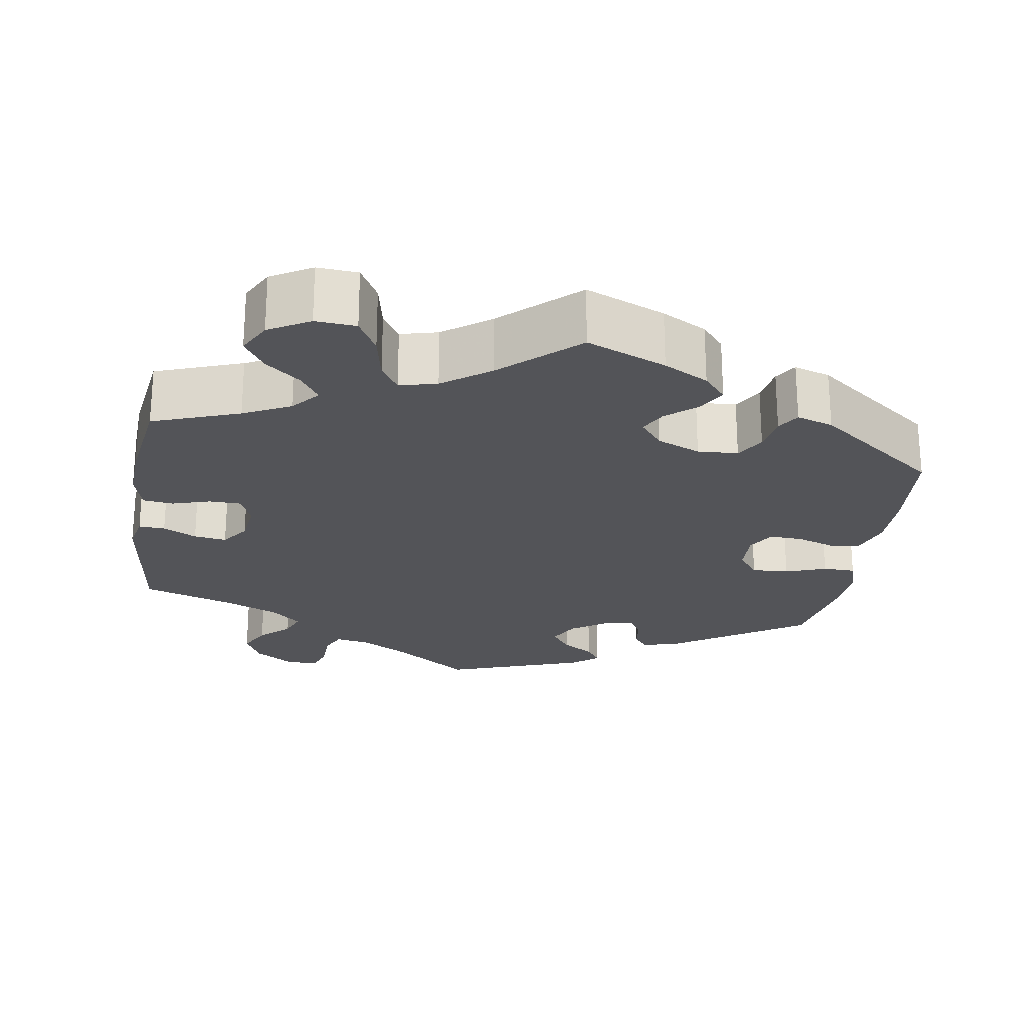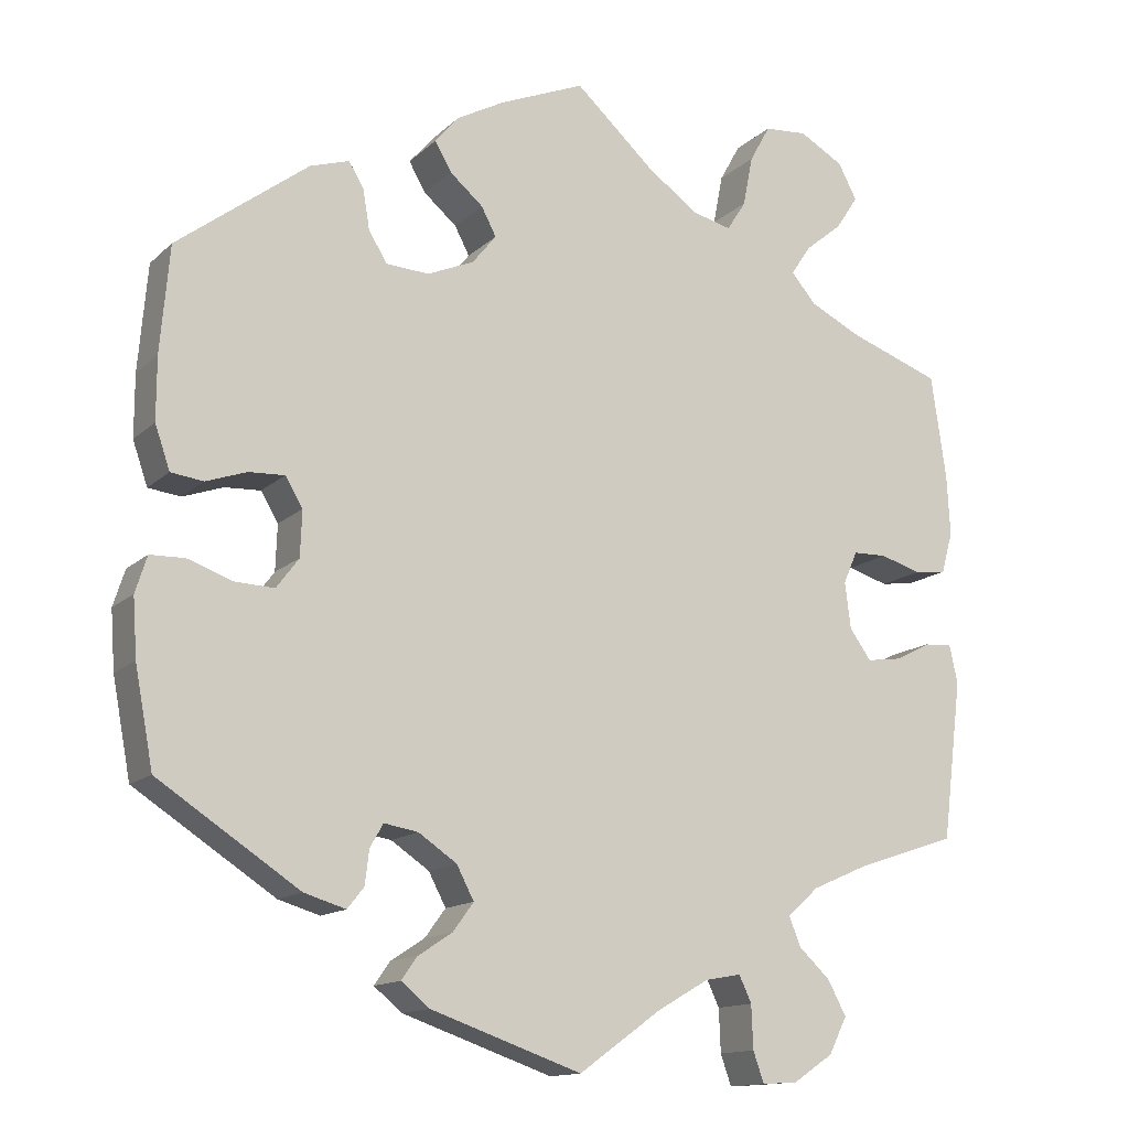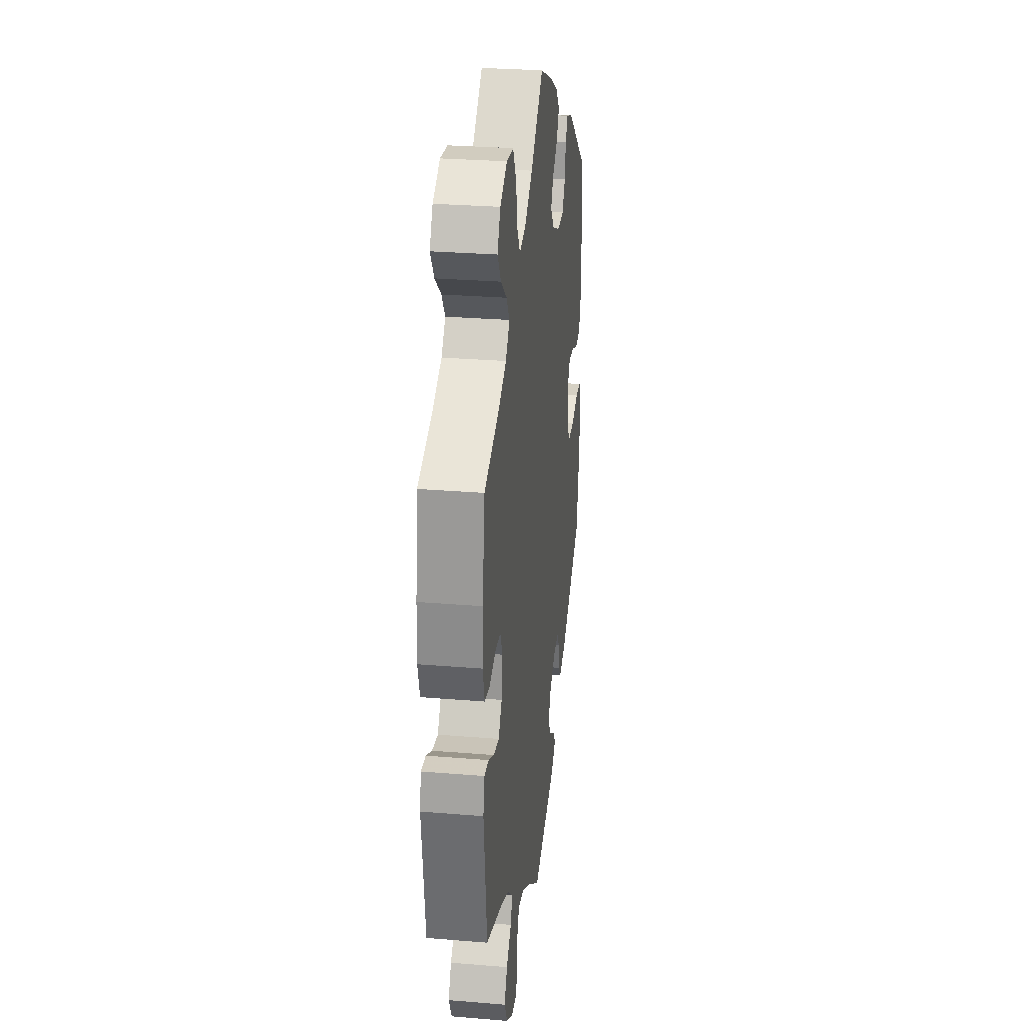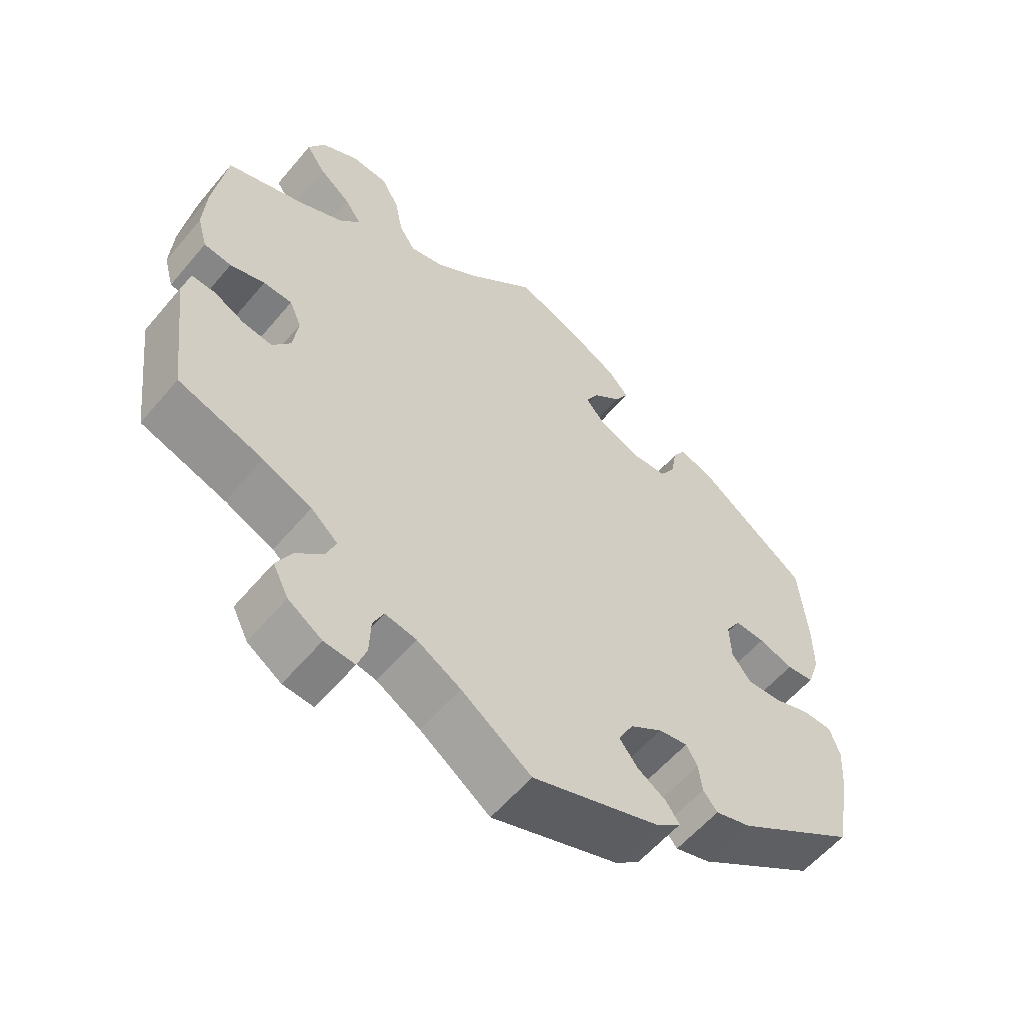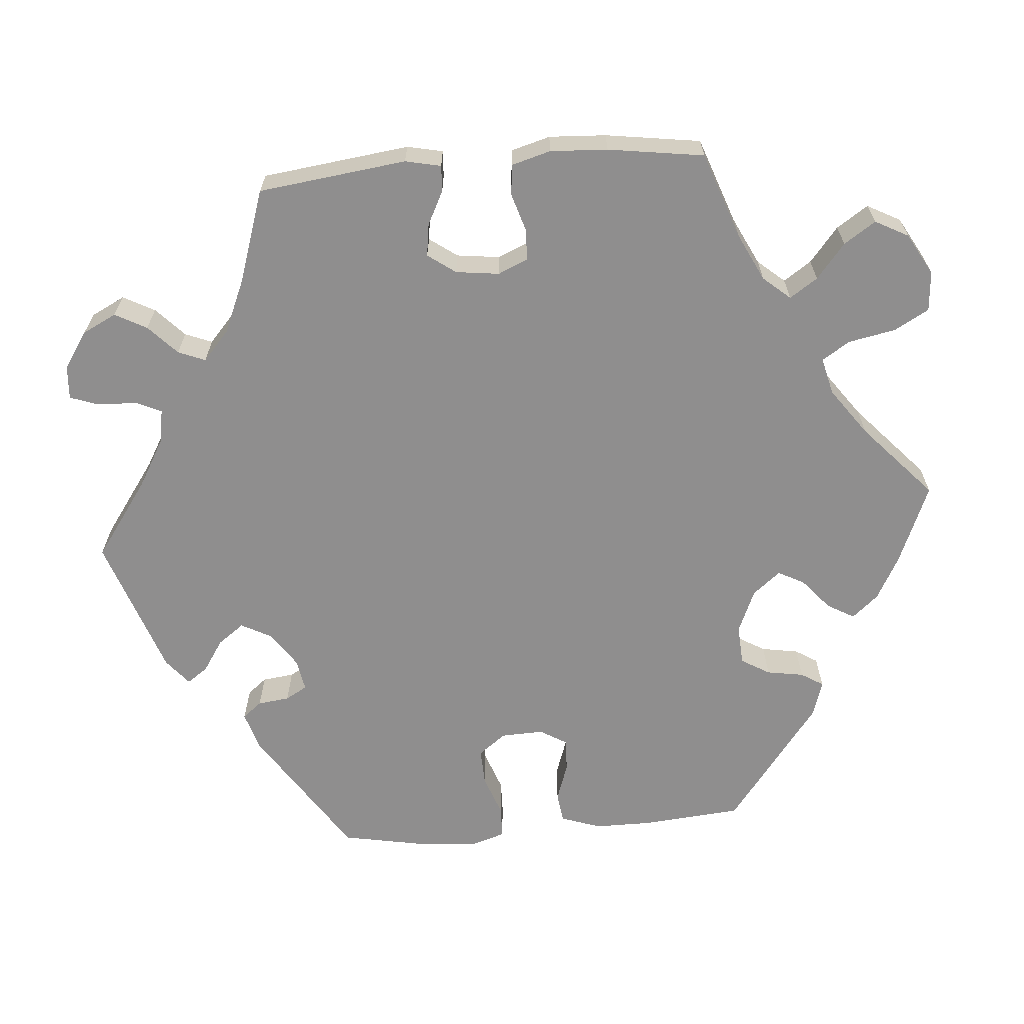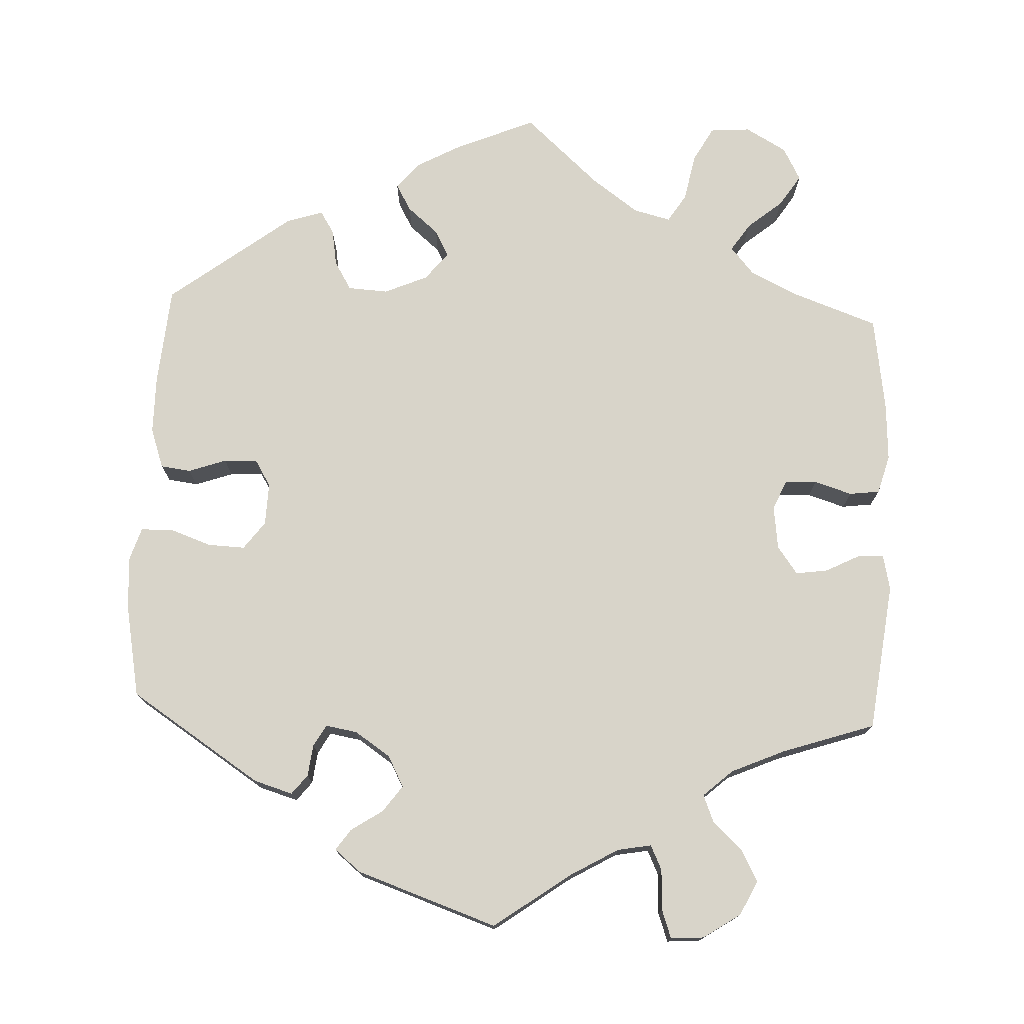
<metadata>
{"format":"obj","ext":"obj","renderer":"f3d","projection":"perspective","resolution":1024,"background":"white","views":[{"elev":-23.5,"azim":-8.8,"up":"+Y"},{"elev":-13.8,"azim":151.7,"up":"+Z"},{"elev":28.1,"azim":-82.8,"up":"+Z"},{"elev":-58.2,"azim":-39.7,"up":"+Z"},{"elev":-65.0,"azim":-85.3,"up":"+Y"},{"elev":75.3,"azim":-177.5,"up":"+Y"}]}
</metadata>
<code>
v 0.33 0.07 -0.4
v 0.28 0.07 -0.415
v 0.26 0.07 -0.39
v 0.255 0.07 -0.349
v 0.239 0.07 -0.321
v 0.198 0.07 -0.328
v 0.152 0.07 -0.359
v 0.131 0.07 -0.399
v 0.156 0.07 -0.433
v 0.197 0.07 -0.46
v 0.216 0.07 -0.487
v 0.182 0.07 -0.515
v 0 0.07 -0.578
v -0.099 0.07 -0.507
v -0.161 0.07 -0.471
v -0.205 0.07 -0.463
v -0.22 0.07 -0.495
v -0.222 0.07 -0.547
v -0.235 0.07 -0.584
v -0.278 0.07 -0.581
v -0.326 0.07 -0.549
v -0.348 0.07 -0.505
v -0.326 0.07 -0.464
v -0.288 0.07 -0.428
v -0.274 0.07 -0.393
v -0.312 0.07 -0.359
v -0.381 0.07 -0.329
v -0.501 0.07 -0.289
v -0.525 0.07 -0.097
v -0.515 0.07 -0.051
v -0.481 0.07 -0.053
v -0.438 0.07 -0.075
v -0.396 0.07 -0.081
v -0.37 0.07 -0.045
v -0.363 0.07 0.011
v -0.38 0.07 0.05
v -0.421 0.07 0.051
v -0.47 0.07 0.036
v -0.509 0.07 0.041
v -0.523 0.07 0.091
v -0.519 0.07 0.165
v -0.501 0.07 0.289
v -0.389 0.07 0.329
v -0.328 0.07 0.359
v -0.298 0.07 0.394
v -0.322 0.07 0.43
v -0.367 0.07 0.467
v -0.394 0.07 0.508
v -0.371 0.07 0.551
v -0.318 0.07 0.581
v -0.266 0.07 0.577
v -0.241 0.07 0.532
v -0.229 0.07 0.471
v -0.206 0.07 0.435
v -0.158 0.07 0.447
v -0.097 0.07 0.491
v -0.001 0.07 0.578
v 0.102 0.07 0.535
v 0.159 0.07 0.504
v 0.188 0.07 0.47
v 0.168 0.07 0.435
v 0.128 0.07 0.401
v 0.11 0.07 0.367
v 0.139 0.07 0.331
v 0.195 0.07 0.307
v 0.247 0.07 0.31
v 0.269 0.07 0.347
v 0.277 0.07 0.395
v 0.295 0.07 0.424
v 0.342 0.07 0.409
v 0.5 0.07 0.289
v 0.511 0.07 0.161
v 0.511 0.07 0.086
v 0.493 0.07 0.034
v 0.454 0.07 0.029
v 0.405 0.07 0.046
v 0.362 0.07 0.048
v 0.341 0.07 0.013
v 0.343 0.07 -0.042
v 0.37 0.07 -0.078
v 0.418 0.07 -0.076
v 0.471 0.07 -0.057
v 0.513 0.07 -0.058
v 0.527 0.07 -0.102
v 0.522 0.07 -0.172
v 0.5 0.07 -0.289
v 0.33 0 -0.4
v 0.28 0 -0.415
v 0.26 0 -0.39
v 0.255 0 -0.349
v 0.239 0 -0.321
v 0.198 0 -0.328
v 0.152 0 -0.359
v 0.131 0 -0.399
v 0.156 0 -0.433
v 0.197 0 -0.46
v 0.216 0 -0.487
v 0.182 0 -0.515
v 0 0 -0.578
v -0.099 0 -0.507
v -0.161 0 -0.471
v -0.205 0 -0.463
v -0.22 0 -0.495
v -0.222 0 -0.547
v -0.235 0 -0.584
v -0.278 0 -0.581
v -0.326 0 -0.549
v -0.348 0 -0.505
v -0.326 0 -0.464
v -0.288 0 -0.428
v -0.274 0 -0.393
v -0.312 0 -0.359
v -0.381 0 -0.329
v -0.501 0 -0.289
v -0.525 0 -0.097
v -0.515 0 -0.051
v -0.481 0 -0.053
v -0.438 0 -0.075
v -0.396 0 -0.081
v -0.37 0 -0.045
v -0.363 0 0.011
v -0.38 0 0.05
v -0.421 0 0.051
v -0.47 0 0.036
v -0.509 0 0.041
v -0.523 0 0.091
v -0.519 0 0.165
v -0.501 0 0.289
v -0.389 0 0.329
v -0.328 0 0.359
v -0.298 0 0.394
v -0.322 0 0.43
v -0.367 0 0.467
v -0.394 0 0.508
v -0.371 0 0.551
v -0.318 0 0.581
v -0.266 0 0.577
v -0.241 0 0.532
v -0.229 0 0.471
v -0.206 0 0.435
v -0.158 0 0.447
v -0.097 0 0.491
v -0.001 0 0.578
v 0.102 0 0.535
v 0.159 0 0.504
v 0.188 0 0.47
v 0.168 0 0.435
v 0.128 0 0.401
v 0.11 0 0.367
v 0.139 0 0.331
v 0.195 0 0.307
v 0.247 0 0.31
v 0.269 0 0.347
v 0.277 0 0.395
v 0.295 0 0.424
v 0.342 0 0.409
v 0.5 0 0.289
v 0.511 0 0.161
v 0.511 0 0.086
v 0.493 0 0.034
v 0.454 0 0.029
v 0.405 0 0.046
v 0.362 0 0.048
v 0.341 0 0.013
v 0.343 0 -0.042
v 0.37 0 -0.078
v 0.418 0 -0.076
v 0.471 0 -0.057
v 0.513 0 -0.058
v 0.527 0 -0.102
v 0.522 0 -0.172
v 0.5 0 -0.289
f 81 82 83 84
f 80 81 84 85
f 73 74 75 76
f 73 76 77
f 72 73 77
f 71 72 77
f 70 71 77 78
f 67 68 69 70
f 66 67 70 78
f 59 60 61 62
f 59 62 63
f 56 57 58 59
f 55 56 59 63
f 54 55 63 64
f 50 51 52 53
f 50 53 54
f 49 50 54
f 46 47 48 49
f 45 46 49 54
f 44 45 54 64
f 40 41 42 43
f 37 38 39 40
f 36 37 40 43
f 35 36 43 44
f 29 30 31 32
f 27 28 29 32
f 26 27 32 33
f 25 26 33 34
f 21 22 23 24
f 21 24 25
f 20 21 25
f 17 18 19 20
f 16 17 20 25
f 15 16 25 34
f 11 12 13 14
f 9 10 11 14
f 8 9 14 15
f 7 8 15 34
f 1 2 3 4
f 1 4 5
f 80 85 86 1
f 65 66 78 79
f 44 64 65 79
f 35 44 79 80
f 6 7 34 35
f 5 6 35 80
f 1 5 80
f 170 169 168 167
f 171 170 167 166
f 162 161 160 159
f 163 162 159
f 163 159 158
f 163 158 157
f 164 163 157 156
f 156 155 154 153
f 164 156 153 152
f 148 147 146 145
f 149 148 145
f 145 144 143 142
f 149 145 142 141
f 150 149 141 140
f 139 138 137 136
f 140 139 136
f 140 136 135
f 135 134 133 132
f 140 135 132 131
f 150 140 131 130
f 129 128 127 126
f 126 125 124 123
f 129 126 123 122
f 130 129 122 121
f 118 117 116 115
f 118 115 114 113
f 119 118 113 112
f 120 119 112 111
f 110 109 108 107
f 111 110 107
f 111 107 106
f 106 105 104 103
f 111 106 103 102
f 120 111 102 101
f 100 99 98 97
f 100 97 96 95
f 101 100 95 94
f 120 101 94 93
f 90 89 88 87
f 91 90 87
f 87 172 171 166
f 165 164 152 151
f 165 151 150 130
f 166 165 130 121
f 121 120 93 92
f 166 121 92 91
f 166 91 87
f 1 87 88 2
f 2 88 89 3
f 3 89 90 4
f 4 90 91 5
f 5 91 92 6
f 6 92 93 7
f 7 93 94 8
f 8 94 95 9
f 9 95 96 10
f 10 96 97 11
f 11 97 98 12
f 12 98 99 13
f 13 99 100 14
f 14 100 101 15
f 15 101 102 16
f 16 102 103 17
f 17 103 104 18
f 18 104 105 19
f 19 105 106 20
f 20 106 107 21
f 21 107 108 22
f 22 108 109 23
f 23 109 110 24
f 24 110 111 25
f 25 111 112 26
f 26 112 113 27
f 27 113 114 28
f 28 114 115 29
f 29 115 116 30
f 30 116 117 31
f 31 117 118 32
f 32 118 119 33
f 33 119 120 34
f 34 120 121 35
f 35 121 122 36
f 36 122 123 37
f 37 123 124 38
f 38 124 125 39
f 39 125 126 40
f 40 126 127 41
f 41 127 128 42
f 42 128 129 43
f 43 129 130 44
f 44 130 131 45
f 45 131 132 46
f 46 132 133 47
f 47 133 134 48
f 48 134 135 49
f 49 135 136 50
f 50 136 137 51
f 51 137 138 52
f 52 138 139 53
f 53 139 140 54
f 54 140 141 55
f 55 141 142 56
f 56 142 143 57
f 57 143 144 58
f 58 144 145 59
f 59 145 146 60
f 60 146 147 61
f 61 147 148 62
f 62 148 149 63
f 63 149 150 64
f 64 150 151 65
f 65 151 152 66
f 66 152 153 67
f 67 153 154 68
f 68 154 155 69
f 69 155 156 70
f 70 156 157 71
f 71 157 158 72
f 72 158 159 73
f 73 159 160 74
f 74 160 161 75
f 75 161 162 76
f 76 162 163 77
f 77 163 164 78
f 78 164 165 79
f 79 165 166 80
f 80 166 167 81
f 81 167 168 82
f 82 168 169 83
f 83 169 170 84
f 84 170 171 85
f 85 171 172 86
f 86 172 87 1

</code>
